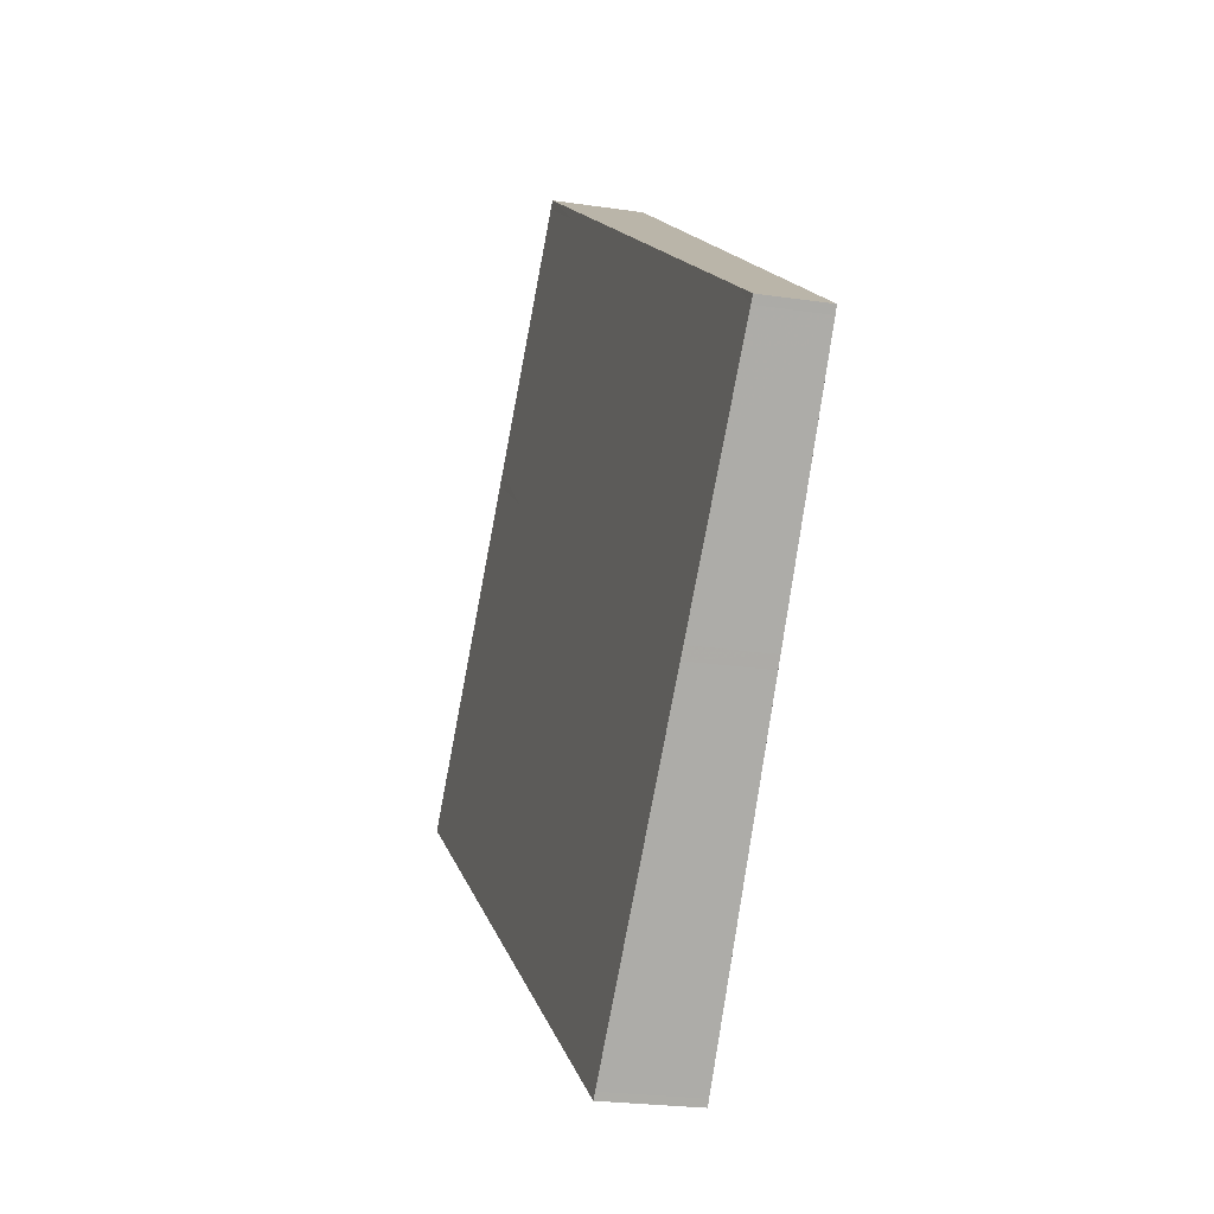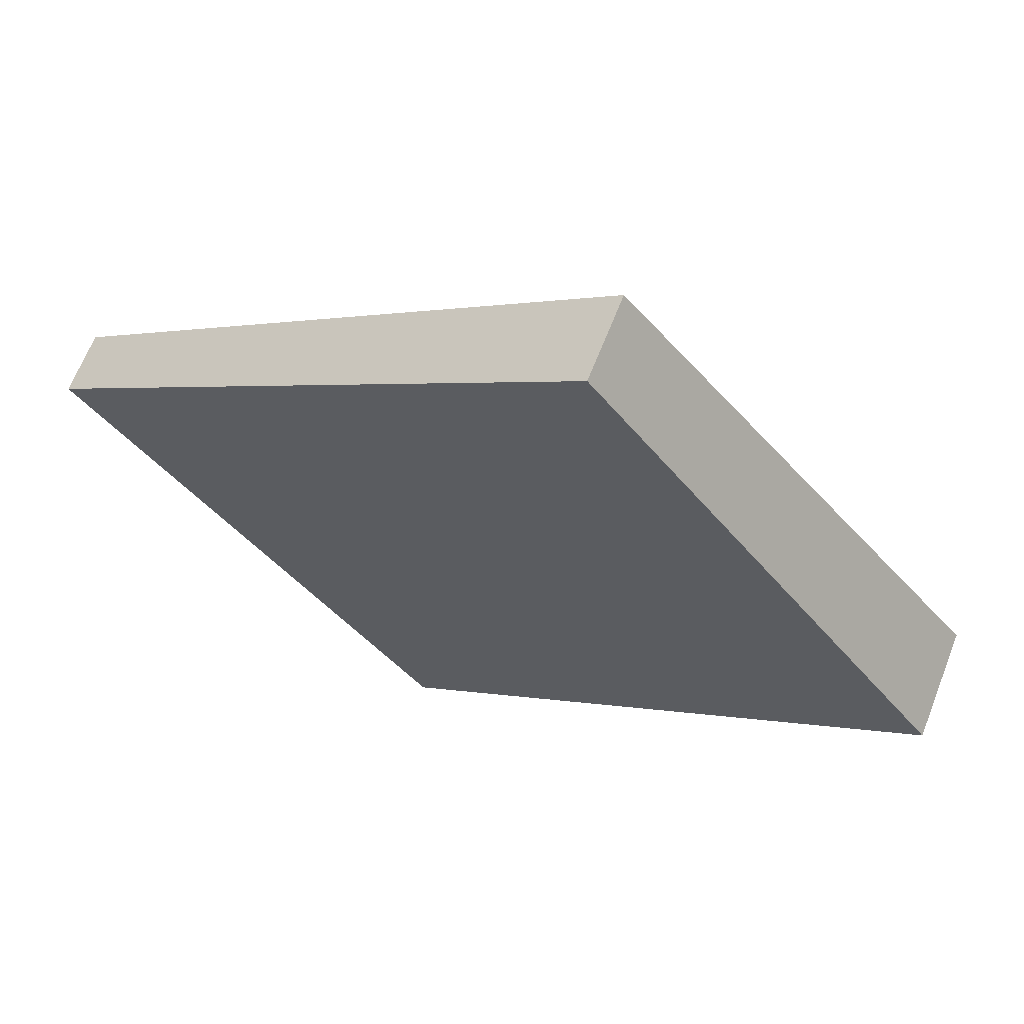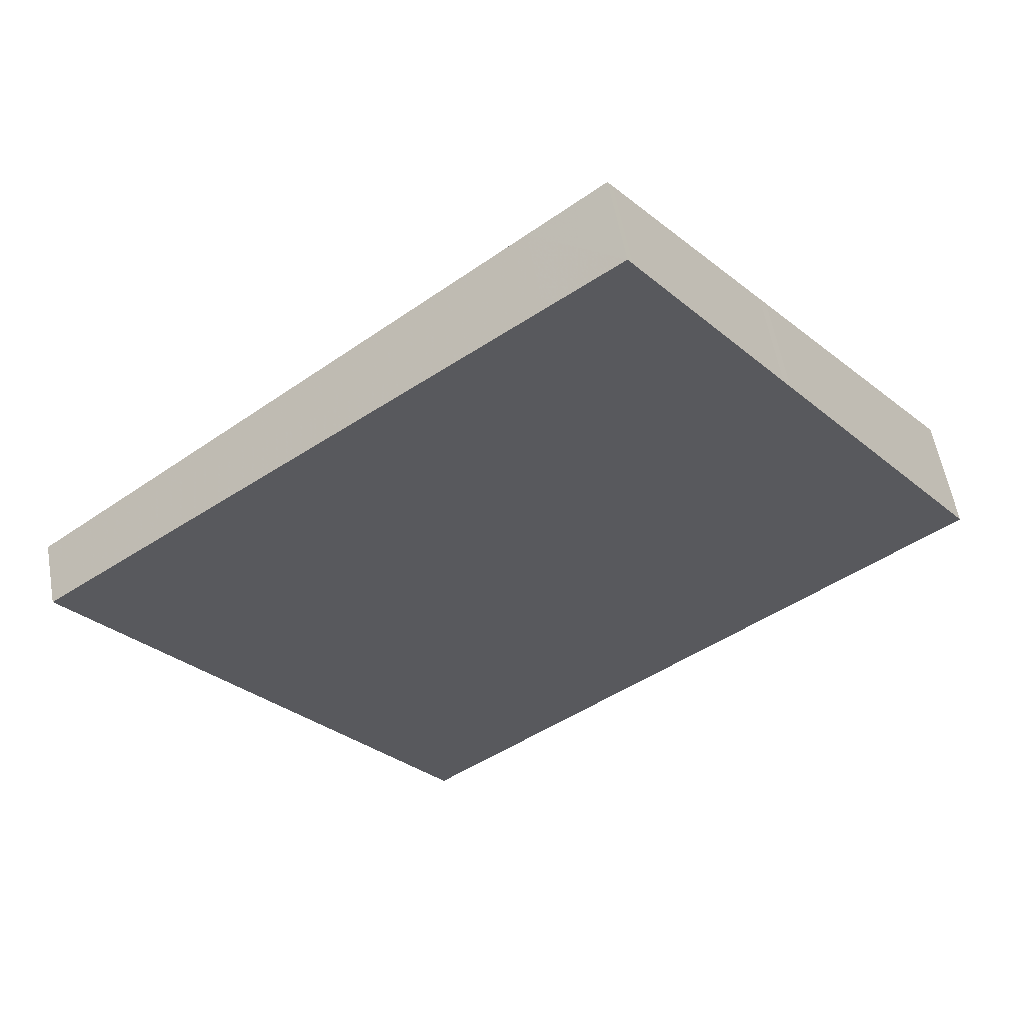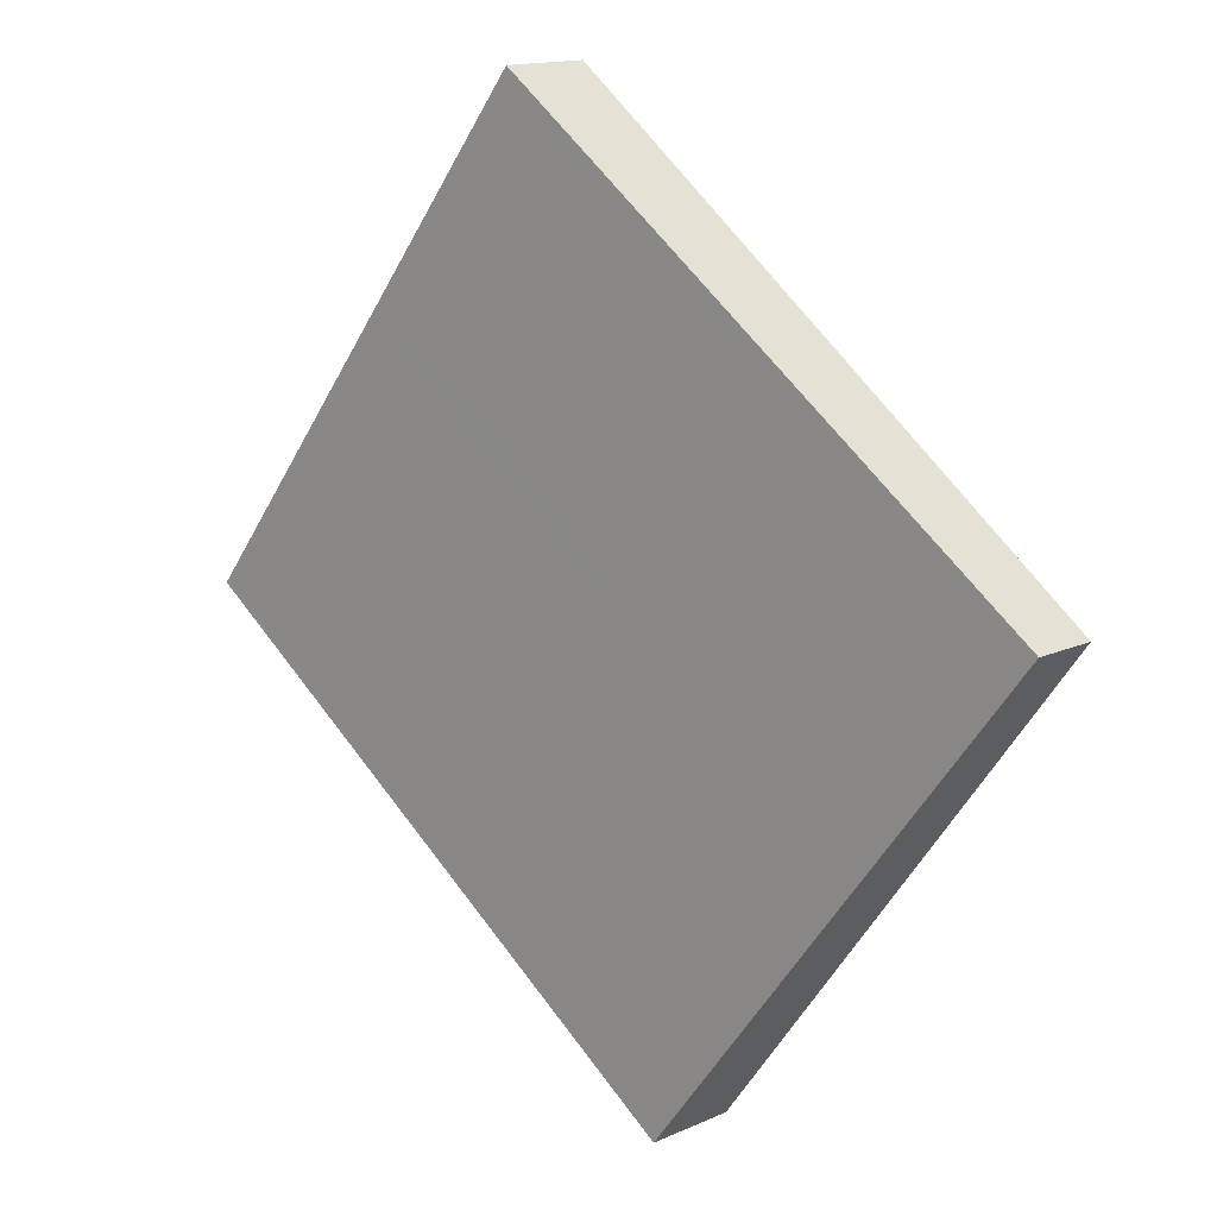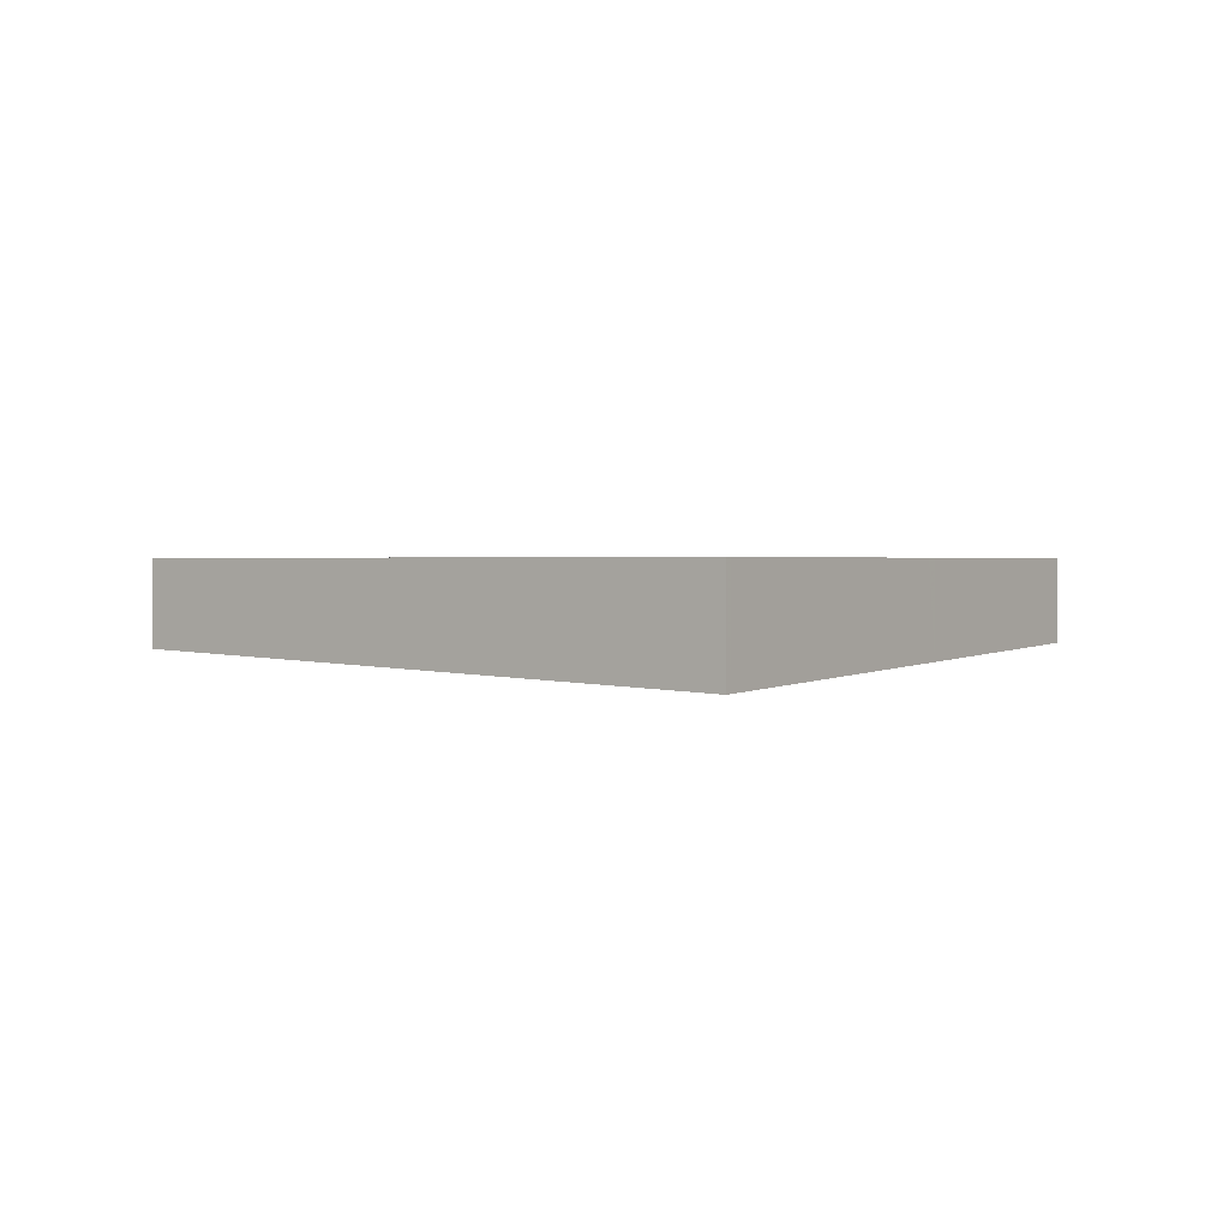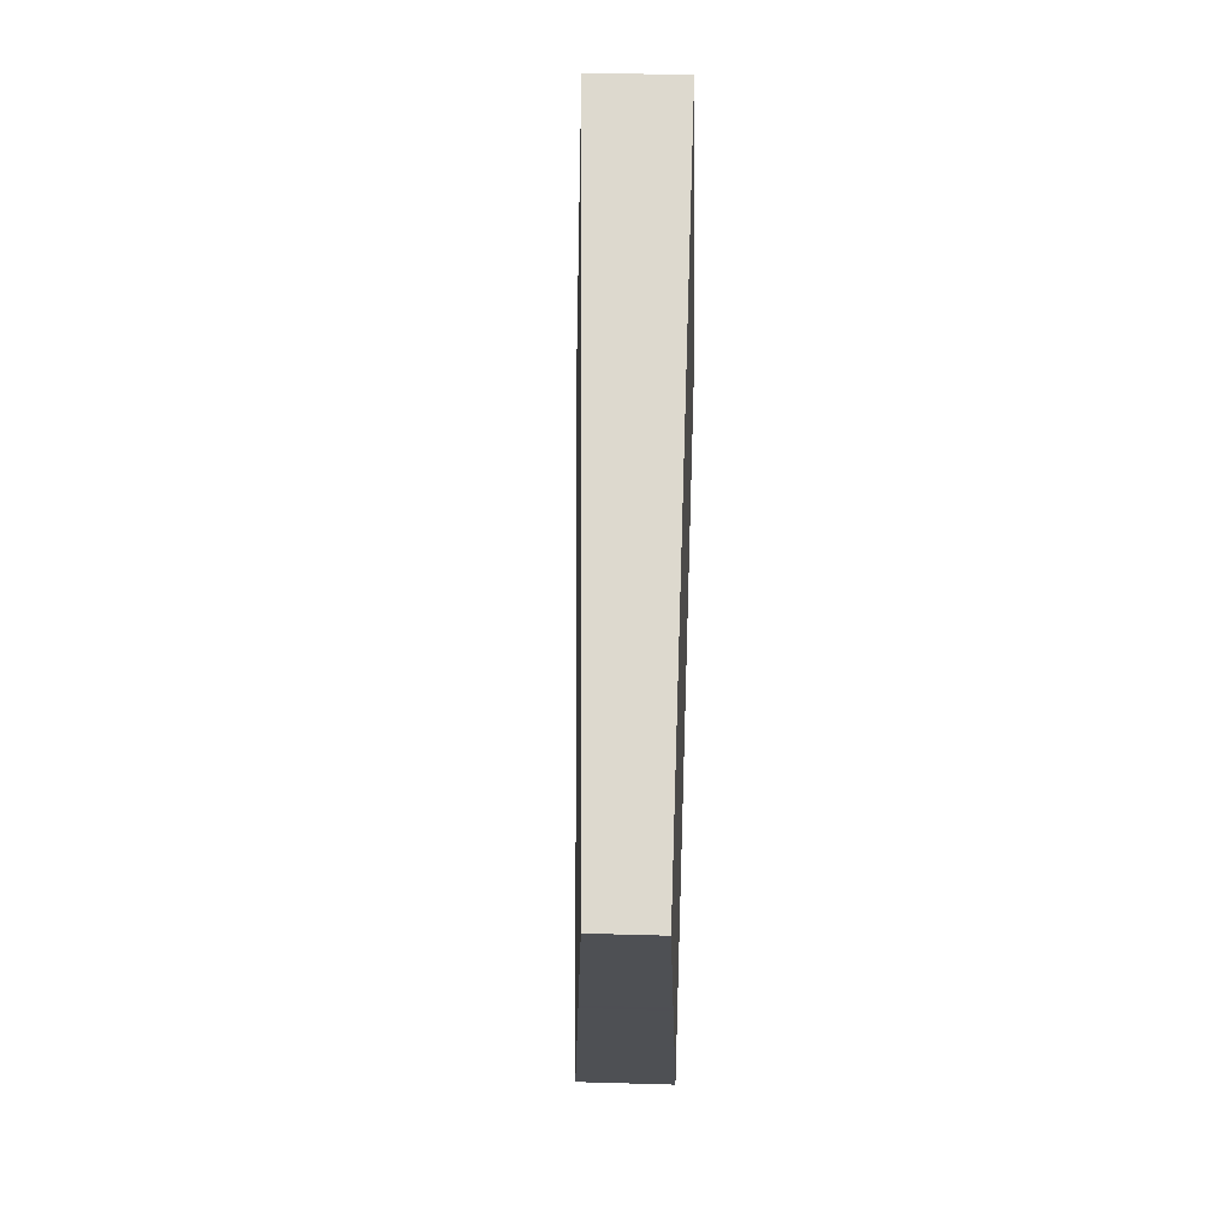
<metadata>
{"format":"obj","ext":"obj","renderer":"f3d","projection":"perspective","resolution":1024,"background":"white","views":[{"elev":-23.8,"azim":-104.0,"up":"+Y"},{"elev":65.6,"azim":21.4,"up":"+Y"},{"elev":56.7,"azim":-10.0,"up":"+Y"},{"elev":14.6,"azim":-134.4,"up":"+Y"},{"elev":1.2,"azim":72.3,"up":"+Z"},{"elev":35.1,"azim":-87.7,"up":"+Y"}]}
</metadata>
<code>
v -2497 -264.4 -0.3434
v -2499 -262.5 -0.2416
v -2497 -261 -0.3334
v -2495 -262.9 -0.4351
v -2497 -261.2 -0.3214
v -2495 -263.1 -0.4231
v -2499 -262.4 -0.2473
v -2497 -264.3 -0.3491
v -2496 -262 -0.3643
v -2498 -263.2 -0.2902
v -2498 -263.3 -0.2845
v -2497 -261.2 -0.3227
v -2499 -262.4 -0.2487
v -2499 -262.5 -0.243
v -2497 -261.5 -0.3389
v -2498 -262.7 -0.2648
v -2498 -262.8 -0.2591
v -2496 -261.8 -0.3763
v -2497 -261 -0.3347
v -2496 -261.3 -0.3509
v -2496 -262 -0.3663
v -2498 -263.2 -0.2922
v -2498 -263.3 -0.2865
v -2496 -261.8 -0.3783
v -2496 -263.1 -0.4219
v -2497 -264.3 -0.3478
v -2497 -264.4 -0.3421
v -2495 -262.9 -0.4338
v -2497 -264.4 -0.3421
v -2497 -264.4 -0.3434
v -2497 -264.4 0
v -2497 -264.4 0
v -2499 -262.4 -0.2473
v -2499 -262.5 -0.2416
v -2499 -262.5 0
v -2499 -262.4 0
v -2497 -261 -0.3347
v -2497 -261 -0.3334
v -2497 -261 5.551e-17
v -2497 -261 0
v -2495 -263.1 -0.4231
v -2495 -262.9 -0.4351
v -2495 -262.9 0
v -2495 -263.1 5.551e-17
v -2497 -261 -0.3334
v -2497 -261.2 -0.3214
v -2497 -261.2 0
v -2497 -261 5.551e-17
v -2497 -264.3 -0.3491
v -2495 -263.1 -0.4231
v -2495 -263.1 5.551e-17
v -2497 -264.3 0
v -2497 -261.2 -0.3214
v -2499 -262.4 -0.2473
v -2499 -262.4 0
v -2497 -261.2 0
v -2497 -264.4 -0.3434
v -2497 -264.3 -0.3491
v -2497 -264.3 0
v -2497 -264.4 0
v -2498 -262.8 -0.2591
v -2498 -263.3 -0.2845
v -2498 -263.3 0
v -2498 -262.8 0
v -2499 -262.5 -0.2416
v -2499 -262.5 -0.243
v -2499 -262.5 0
v -2499 -262.5 0
v -2499 -262.5 -0.243
v -2498 -262.8 -0.2591
v -2498 -262.8 0
v -2499 -262.5 0
v -2496 -261.8 -0.3783
v -2496 -261.8 -0.3763
v -2496 -261.8 0
v -2496 -261.8 5.551e-17
v -2496 -261.3 -0.3509
v -2497 -261 -0.3347
v -2497 -261 0
v -2496 -261.3 0
v -2496 -261.8 -0.3763
v -2496 -261.3 -0.3509
v -2496 -261.3 0
v -2496 -261.8 0
v -2498 -263.3 -0.2845
v -2498 -263.3 -0.2865
v -2498 -263.3 0
v -2498 -263.3 0
v -2495 -262.9 -0.4338
v -2496 -261.8 -0.3783
v -2496 -261.8 5.551e-17
v -2495 -262.9 5.551e-17
v -2498 -263.3 -0.2865
v -2497 -264.4 -0.3421
v -2497 -264.4 0
v -2498 -263.3 0
v -2495 -262.9 -0.4351
v -2495 -262.9 -0.4338
v -2495 -262.9 5.551e-17
v -2495 -262.9 0
v -2497 -264.4 0
v -2499 -262.5 0
v -2497 -261 0
v -2495 -262.9 0
f 14 2 7 13
f 12 5 3 19
f 13 7 5 12
f 22 10 9 21
f 23 11 10 22
f 16 13 12 15
f 17 14 13 16
f 15 9 10 16
f 16 10 11 17
f 21 9 18 24
f 15 12 19 20
f 20 18 9 15
f 26 22 21 25
f 27 23 22 26
f 25 21 24 28
f 25 6 8 26
f 26 8 1 27
f 28 4 6 25
f 30 31 32 29
f 34 35 36 33
f 38 39 40 37
f 42 43 44 41
f 46 47 48 45
f 50 51 52 49
f 54 55 56 53
f 58 59 60 57
f 62 63 64 61
f 66 67 68 65
f 70 71 72 69
f 74 75 76 73
f 78 79 80 77
f 82 83 84 81
f 86 87 88 85
f 90 91 92 89
f 94 95 96 93
f 98 99 100 97
f 102 103 104 101

</code>
